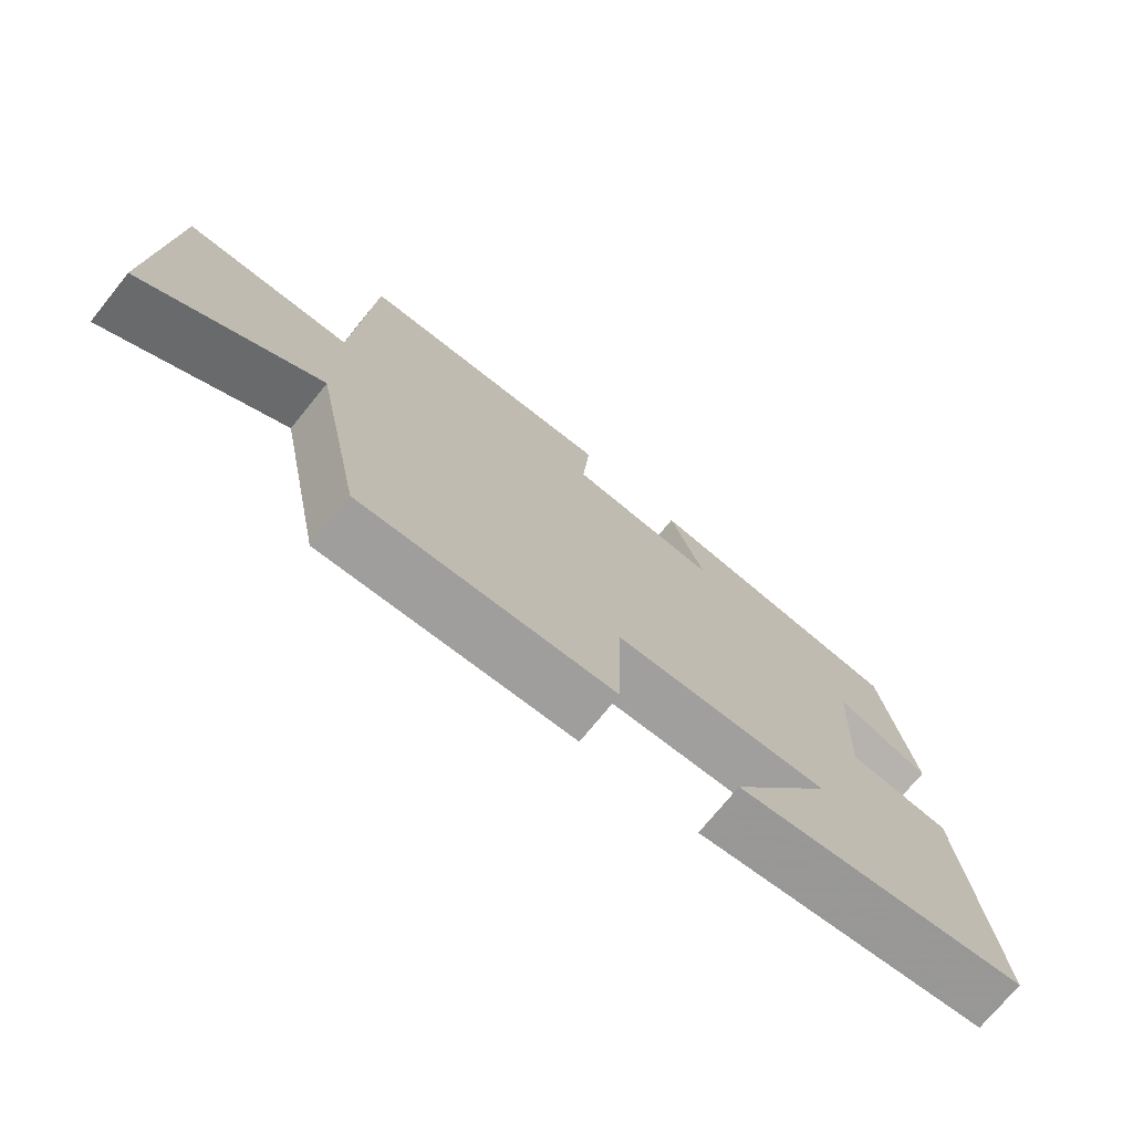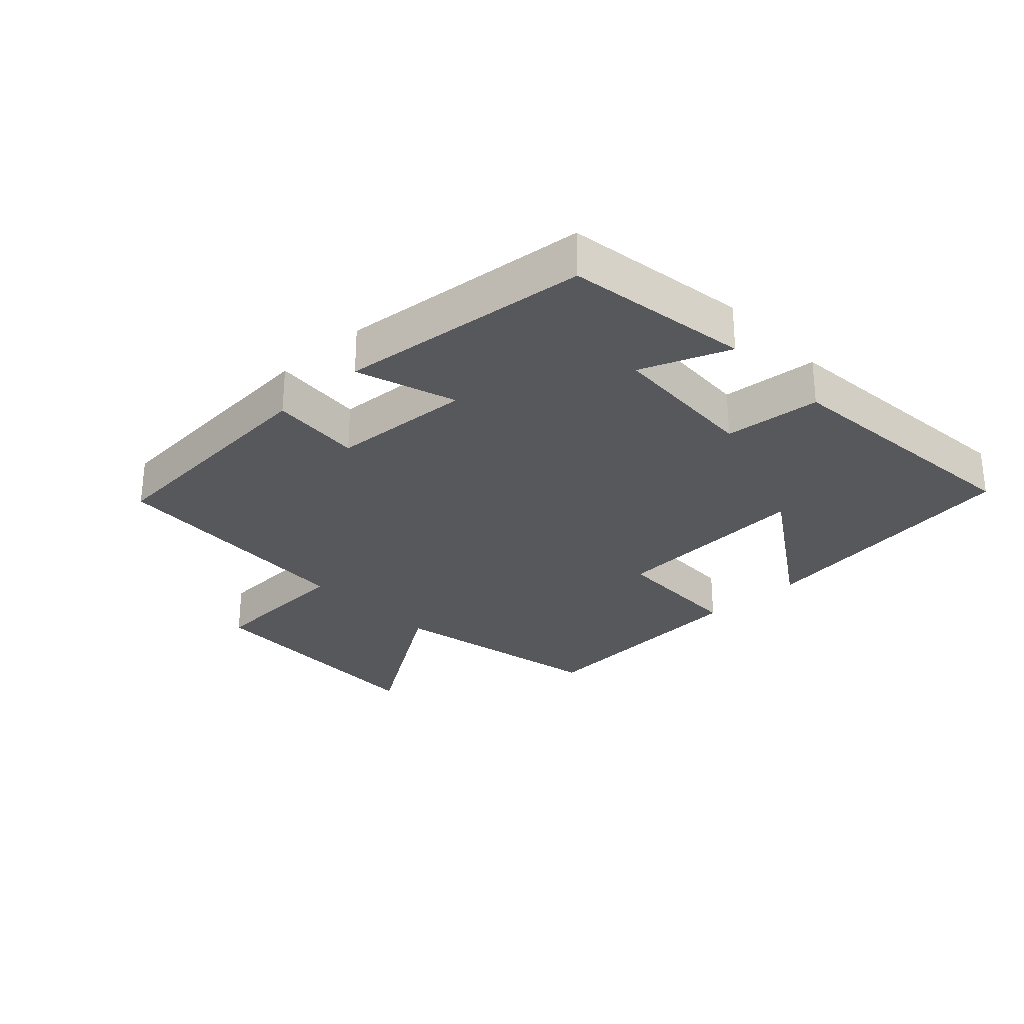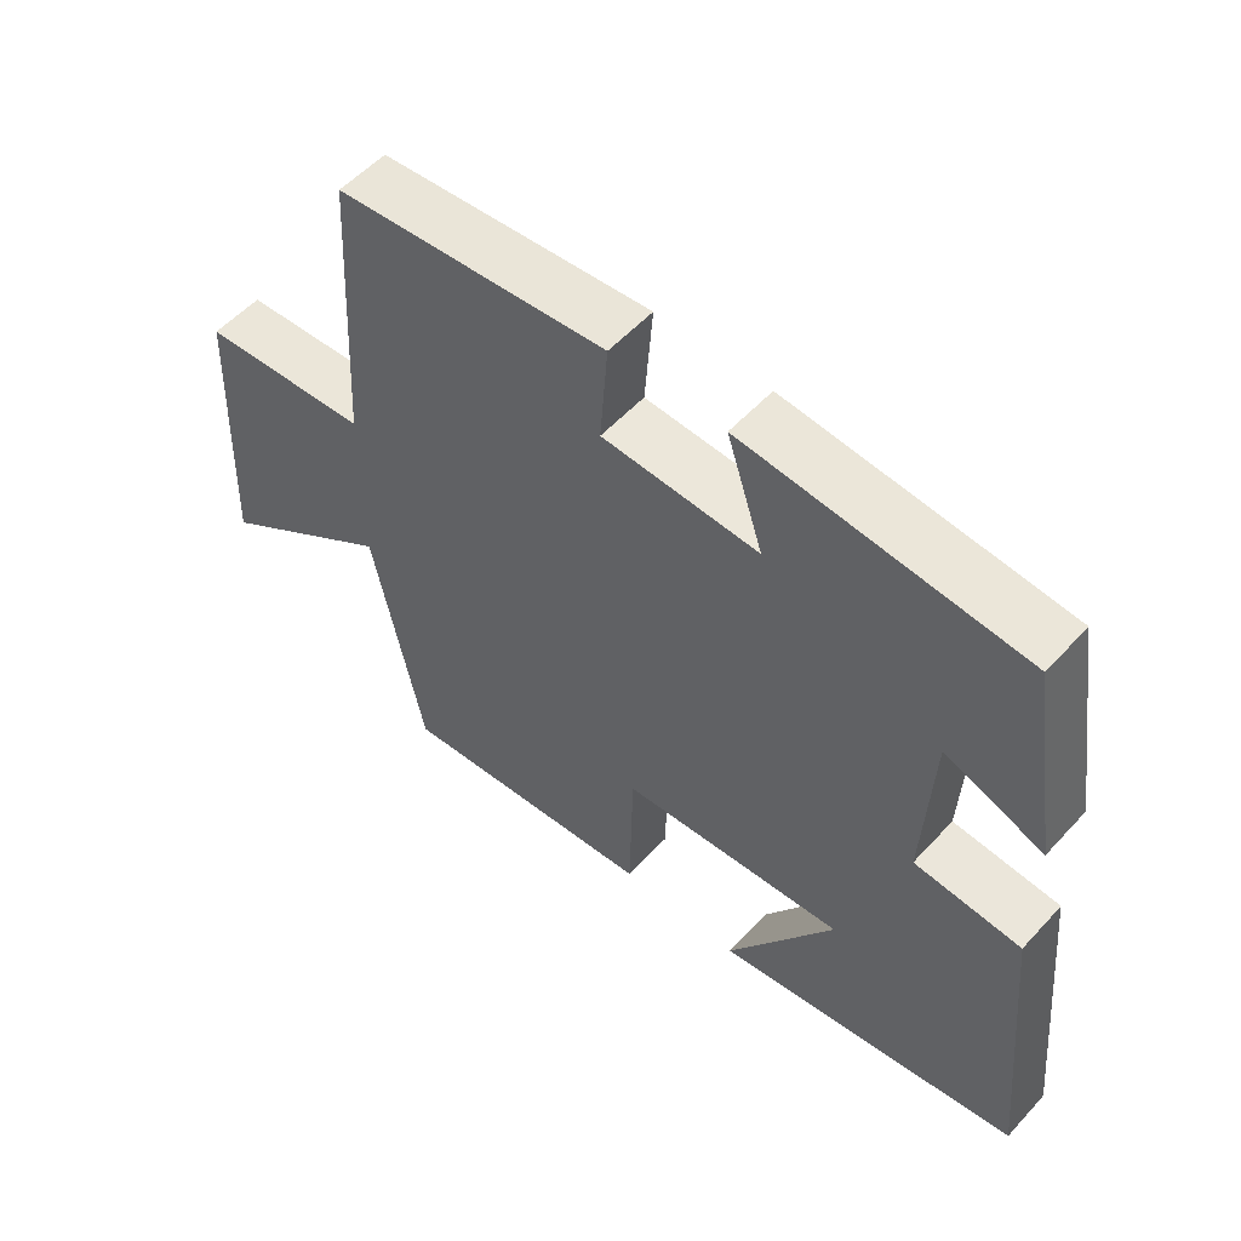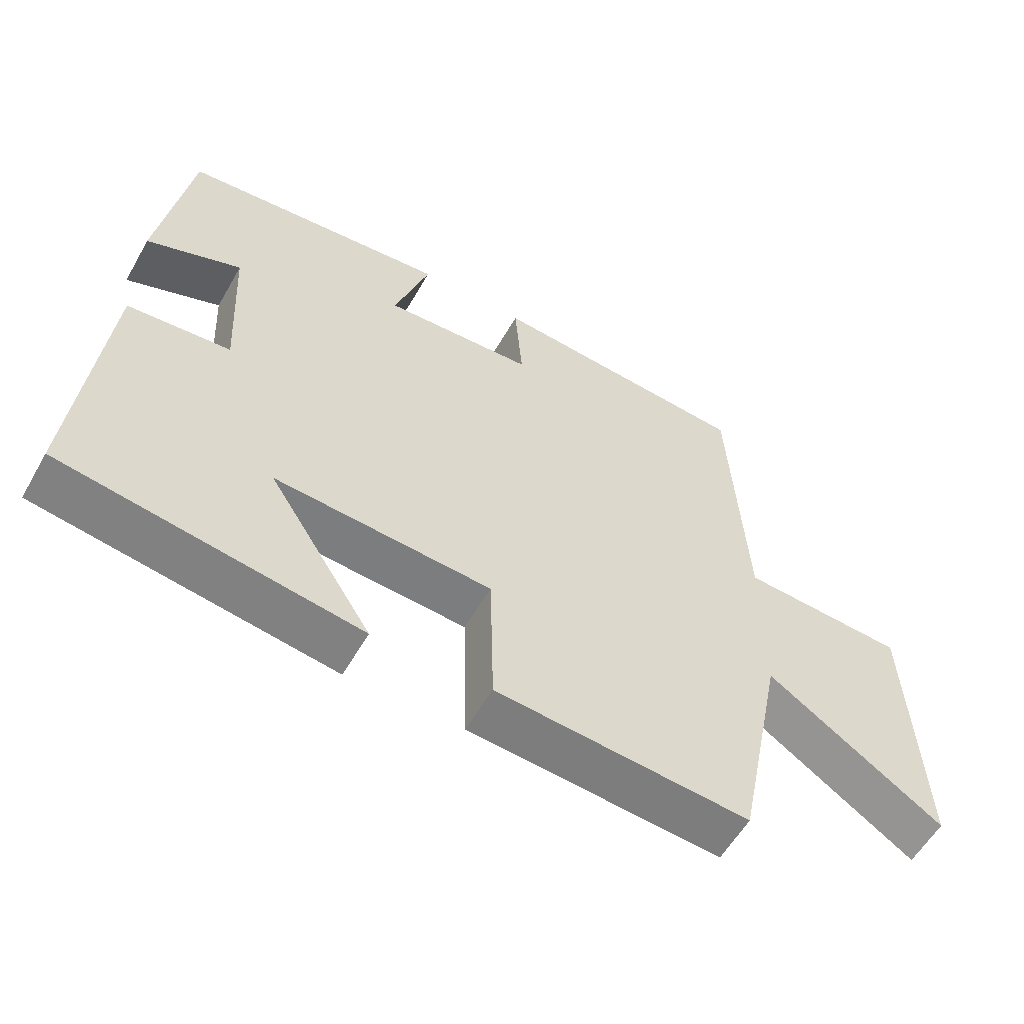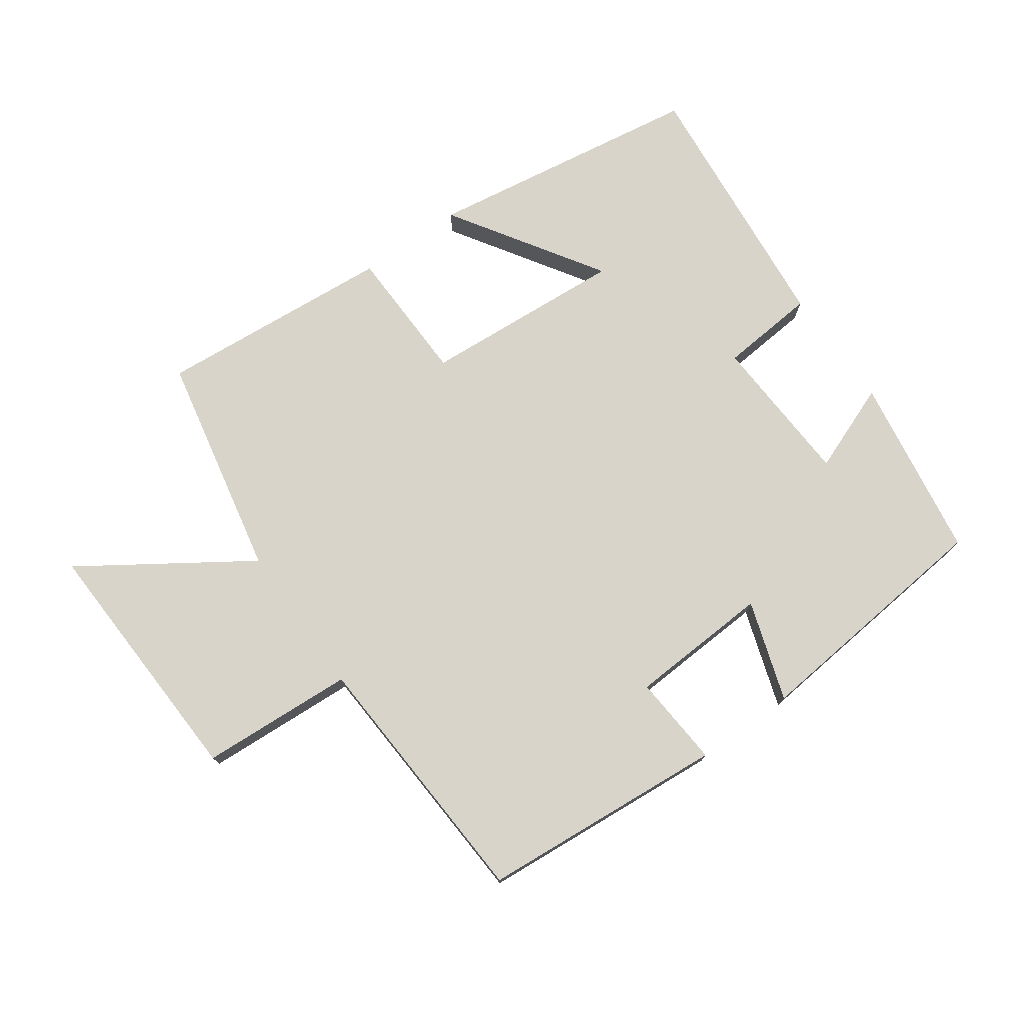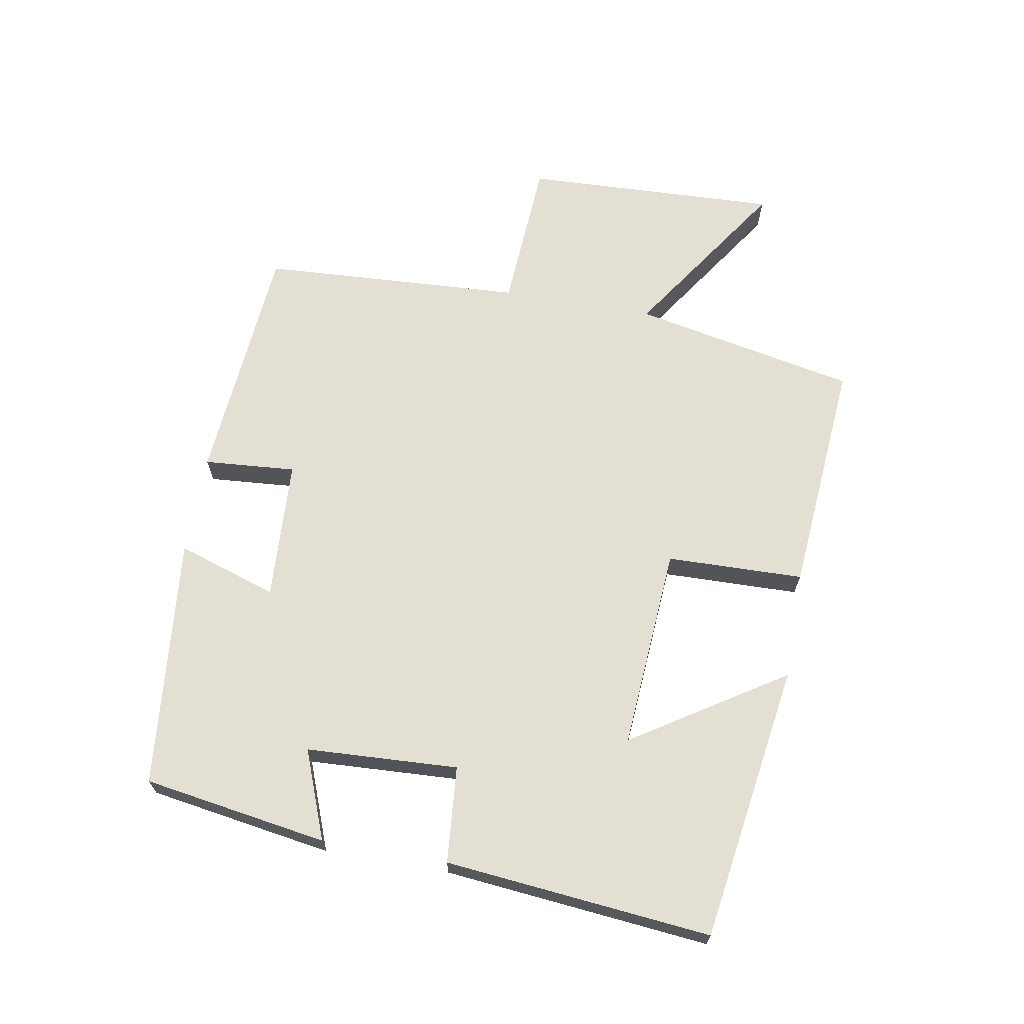
<metadata>
{"format":"obj","ext":"obj","renderer":"f3d","projection":"perspective","resolution":1024,"background":"white","views":[{"elev":-73.5,"azim":-39.1,"up":"+Z"},{"elev":-28.1,"azim":43.0,"up":"+Y"},{"elev":54.5,"azim":41.5,"up":"+Z"},{"elev":-57.4,"azim":150.5,"up":"+Z"},{"elev":75.3,"azim":-35.5,"up":"+Y"},{"elev":66.9,"azim":100.0,"up":"+Y"}]}
</metadata>
<code>
v -0.477 0.07 0.469
v -0.094 0.07 0.5
v -0.105 0.07 0.357
v 0.115 0.07 0.345
v 0.064 0.07 0.5
v 0.455 0.07 0.461
v 0.5 0.07 0.175
v 0.362 0.07 0.228
v 0.35 0.07 -0.008
v 0.5 0.07 -0.021
v 0.54 0.07 -0.434
v 0.109 0.07 -0.5
v 0.26 0.07 -0.265
v -0.056 0.07 -0.287
v -0.061 0.07 -0.5
v -0.429 0.07 -0.53
v -0.5 0.07 -0.182
v -0.755 0.07 -0.352
v -0.739 0.07 0.046
v -0.5 0.07 0.06
v -0.477 0 0.469
v -0.094 0 0.5
v -0.105 0 0.357
v 0.115 0 0.345
v 0.064 0 0.5
v 0.455 0 0.461
v 0.5 0 0.175
v 0.362 0 0.228
v 0.35 0 -0.008
v 0.5 0 -0.021
v 0.54 0 -0.434
v 0.109 0 -0.5
v 0.26 0 -0.265
v -0.056 0 -0.287
v -0.061 0 -0.5
v -0.429 0 -0.53
v -0.5 0 -0.182
v -0.755 0 -0.352
v -0.739 0 0.046
v -0.5 0 0.06
f 17 18 19 20
f 17 20 1
f 16 17 1
f 15 16 1
f 14 15 1
f 13 14 1
f 10 11 12 13
f 9 10 13
f 8 9 13
f 6 7 8
f 5 6 8
f 4 5 8
f 3 4 8 13
f 1 2 3
f 1 3 13
f 40 39 38 37
f 21 40 37
f 21 37 36
f 21 36 35
f 21 35 34
f 21 34 33
f 33 32 31 30
f 33 30 29
f 33 29 28
f 28 27 26
f 28 26 25
f 28 25 24
f 33 28 24 23
f 23 22 21
f 33 23 21
f 1 21 22 2
f 2 22 23 3
f 3 23 24 4
f 4 24 25 5
f 5 25 26 6
f 6 26 27 7
f 7 27 28 8
f 8 28 29 9
f 9 29 30 10
f 10 30 31 11
f 11 31 32 12
f 12 32 33 13
f 13 33 34 14
f 14 34 35 15
f 15 35 36 16
f 16 36 37 17
f 17 37 38 18
f 18 38 39 19
f 19 39 40 20
f 20 40 21 1

</code>
